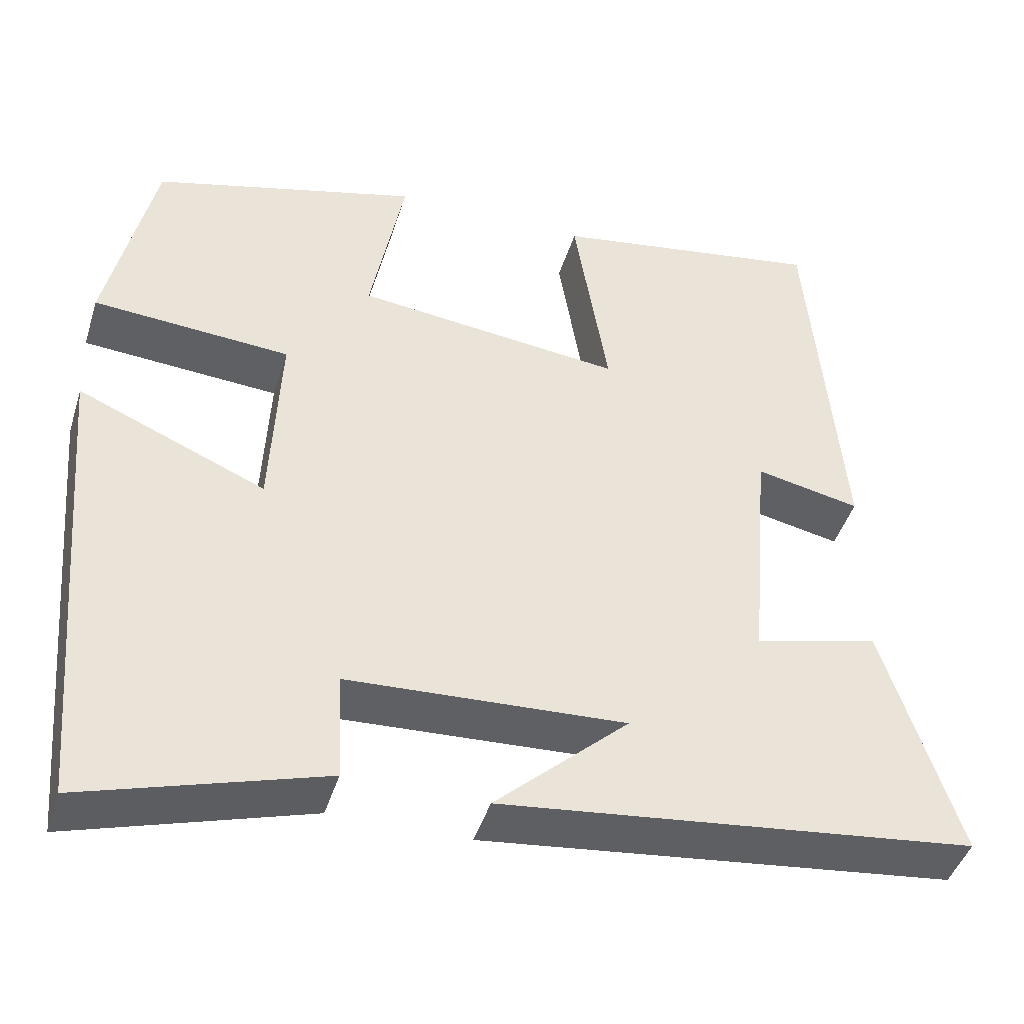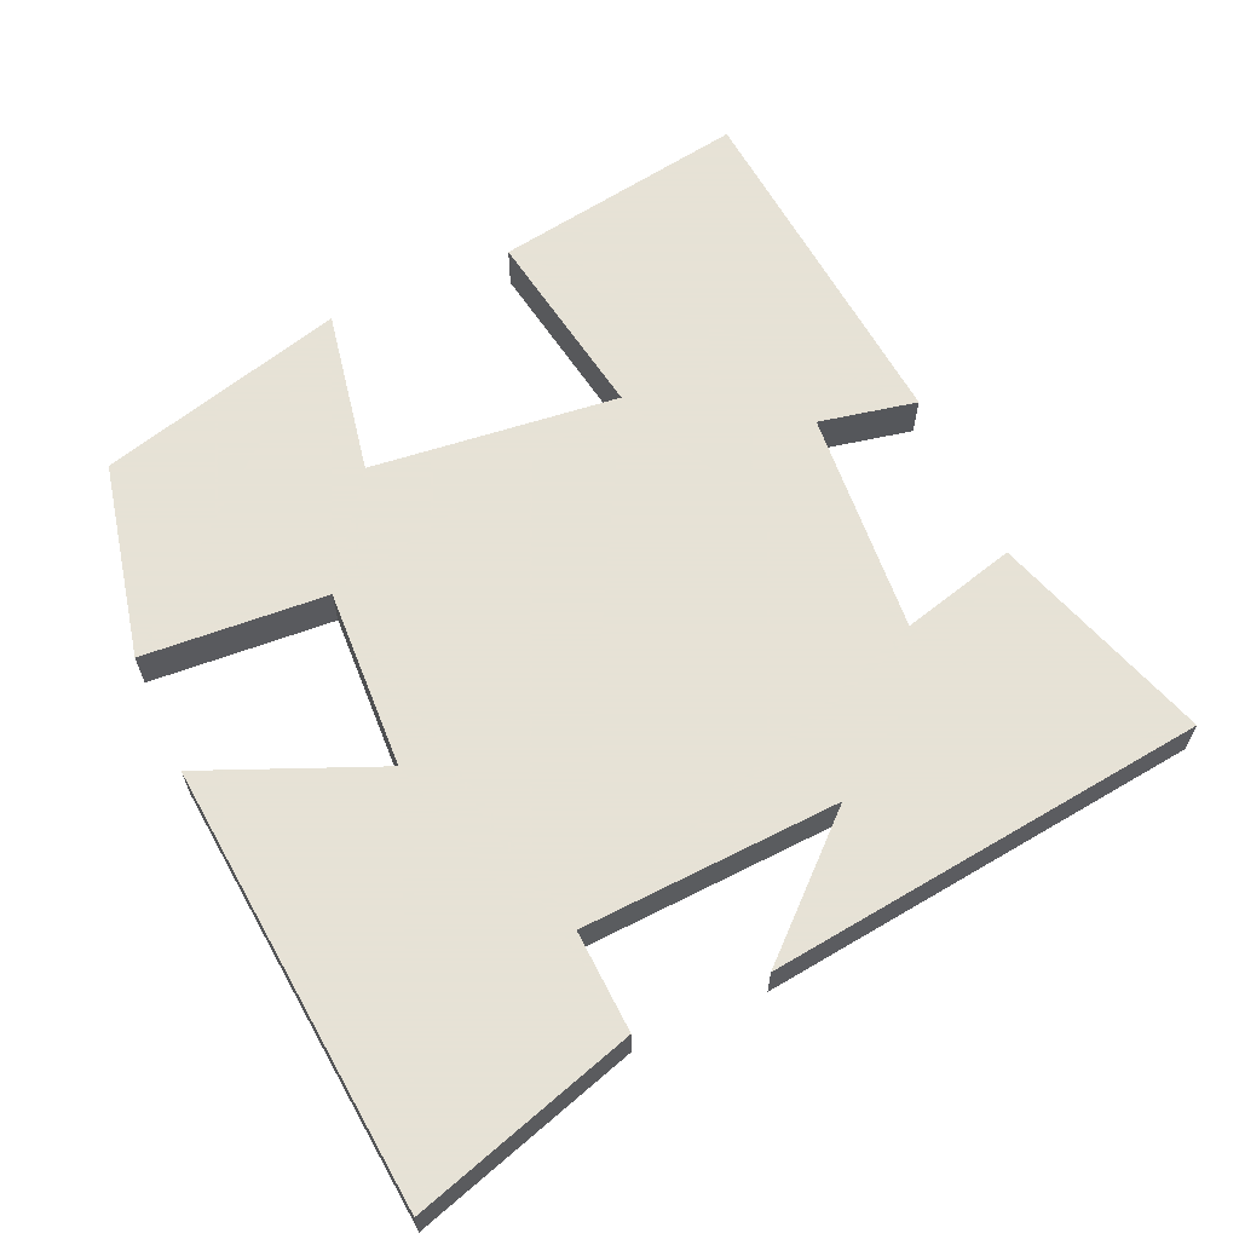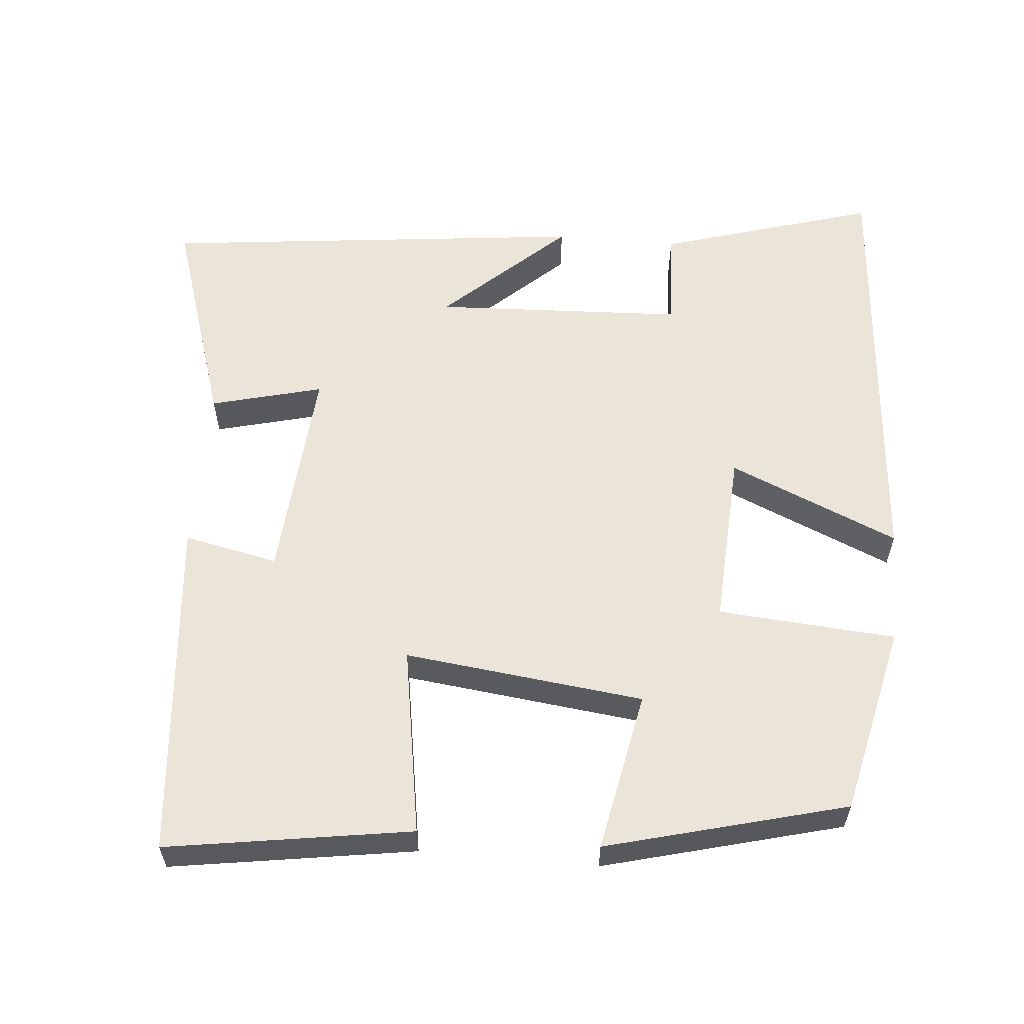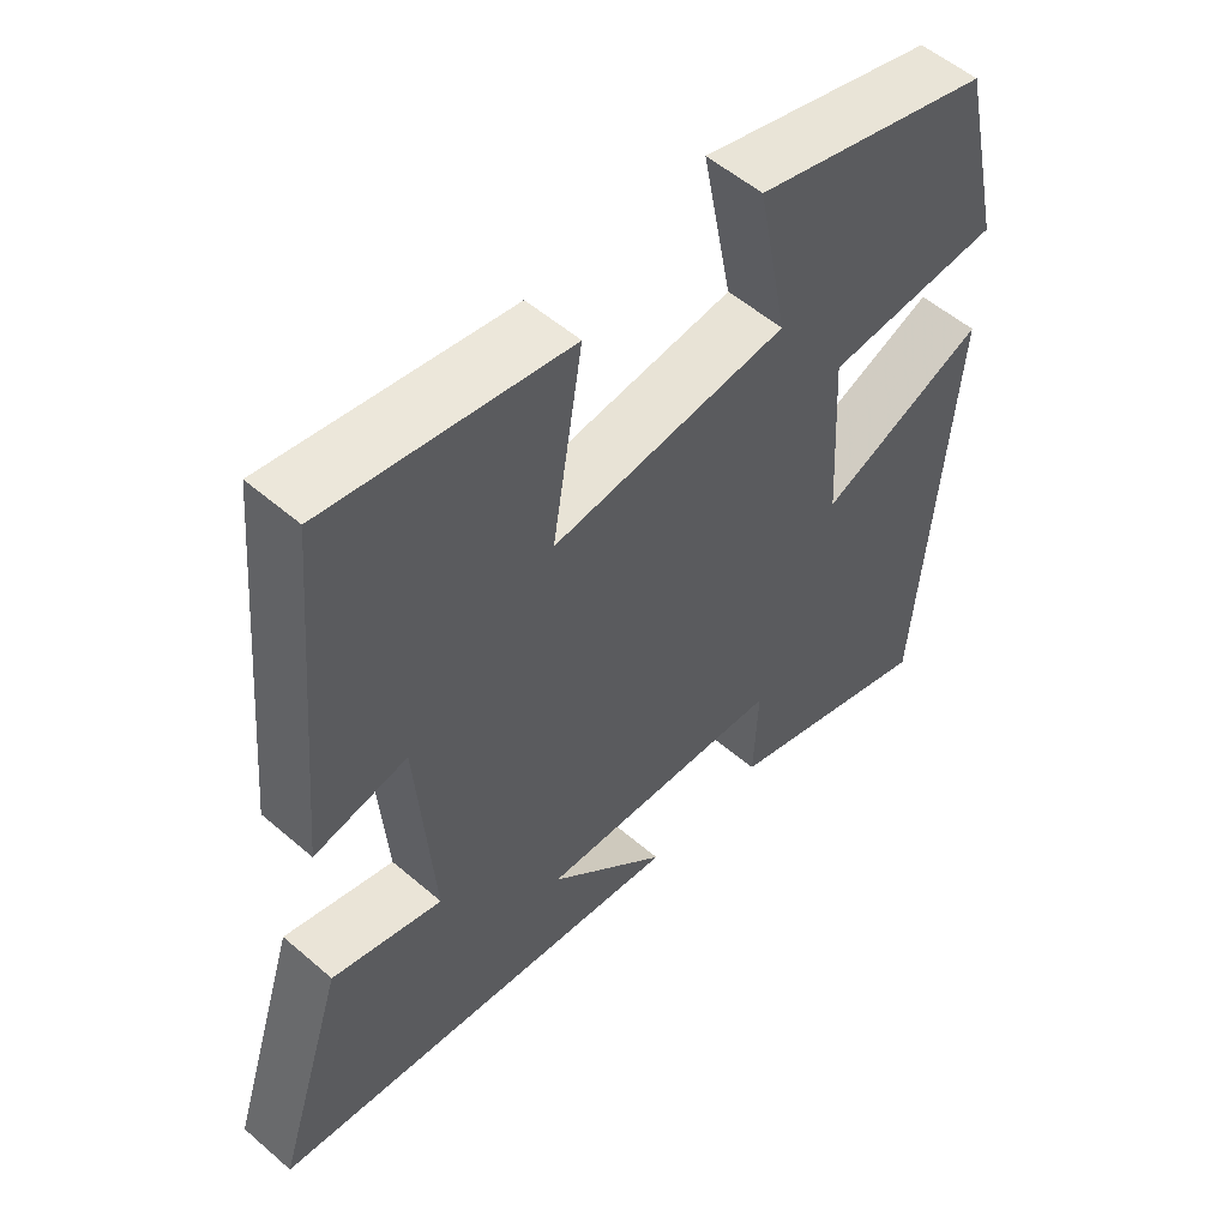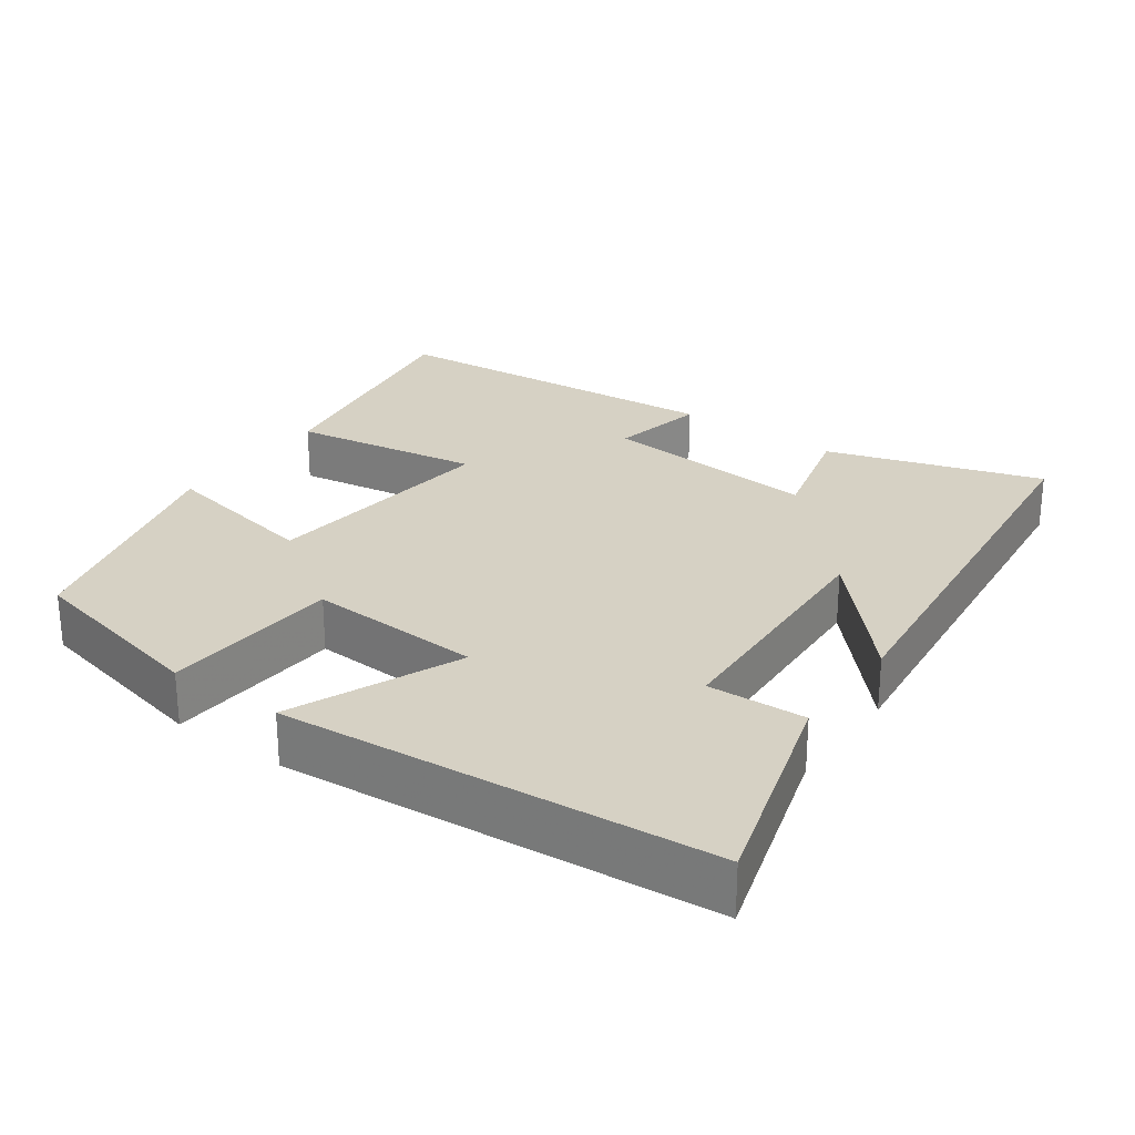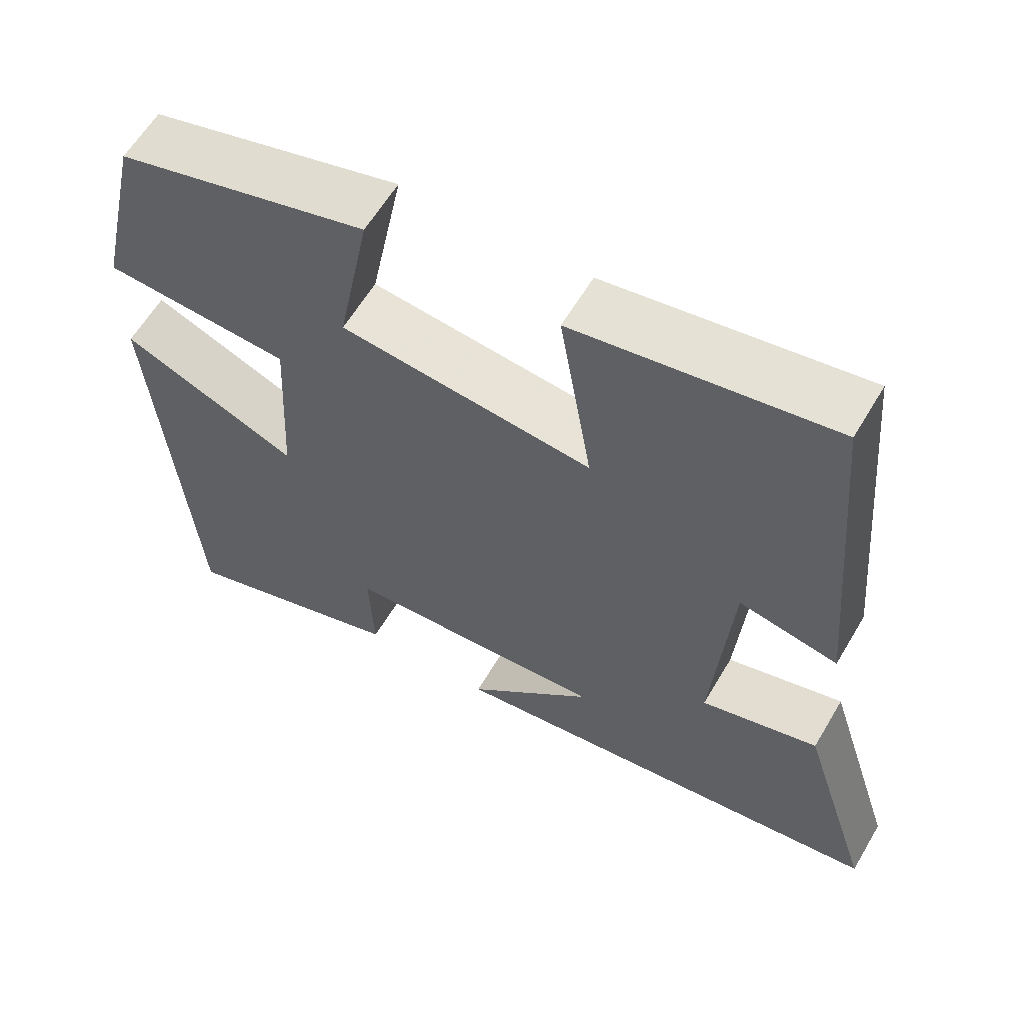
<metadata>
{"format":"obj","ext":"obj","renderer":"f3d","projection":"perspective","resolution":1024,"background":"white","views":[{"elev":-43.8,"azim":163.2,"up":"+Z"},{"elev":63.8,"azim":155.6,"up":"+Y"},{"elev":59.2,"azim":5.1,"up":"+Y"},{"elev":53.8,"azim":-47.4,"up":"+Z"},{"elev":26.8,"azim":125.6,"up":"+Y"},{"elev":60.4,"azim":-149.6,"up":"+Z"}]}
</metadata>
<code>
v 0.451 0.07 -0.588
v 0.158 0.07 -0.5
v 0.164 0.07 -0.366
v -0.176 0.07 -0.35
v -0.012 0.07 -0.5
v -0.593 0.07 -0.435
v -0.5 0.07 -0.144
v -0.348 0.07 -0.183
v -0.372 0.07 0.113
v -0.5 0.07 0.086
v -0.459 0.07 0.552
v -0.126 0.07 0.5
v -0.168 0.07 0.244
v 0.158 0.07 0.282
v 0.116 0.07 0.5
v 0.442 0.07 0.414
v 0.5 0.07 0.156
v 0.258 0.07 0.138
v 0.27 0.07 -0.1
v 0.5 0.07 -0.002
v 0.451 0 -0.588
v 0.158 0 -0.5
v 0.164 0 -0.366
v -0.176 0 -0.35
v -0.012 0 -0.5
v -0.593 0 -0.435
v -0.5 0 -0.144
v -0.348 0 -0.183
v -0.372 0 0.113
v -0.5 0 0.086
v -0.459 0 0.552
v -0.126 0 0.5
v -0.168 0 0.244
v 0.158 0 0.282
v 0.116 0 0.5
v 0.442 0 0.414
v 0.5 0 0.156
v 0.258 0 0.138
v 0.27 0 -0.1
v 0.5 0 -0.002
f 19 20 1 2
f 18 19 2 3
f 15 16 17 18
f 14 15 18
f 13 14 18 3
f 10 11 12 13
f 9 10 13
f 8 9 13 3
f 7 8 3 4
f 4 5 6 7
f 22 21 40 39
f 23 22 39 38
f 38 37 36 35
f 38 35 34
f 23 38 34 33
f 33 32 31 30
f 33 30 29
f 23 33 29 28
f 24 23 28 27
f 27 26 25 24
f 1 21 22 2
f 2 22 23 3
f 3 23 24 4
f 4 24 25 5
f 5 25 26 6
f 6 26 27 7
f 7 27 28 8
f 8 28 29 9
f 9 29 30 10
f 10 30 31 11
f 11 31 32 12
f 12 32 33 13
f 13 33 34 14
f 14 34 35 15
f 15 35 36 16
f 16 36 37 17
f 17 37 38 18
f 18 38 39 19
f 19 39 40 20
f 20 40 21 1

</code>
